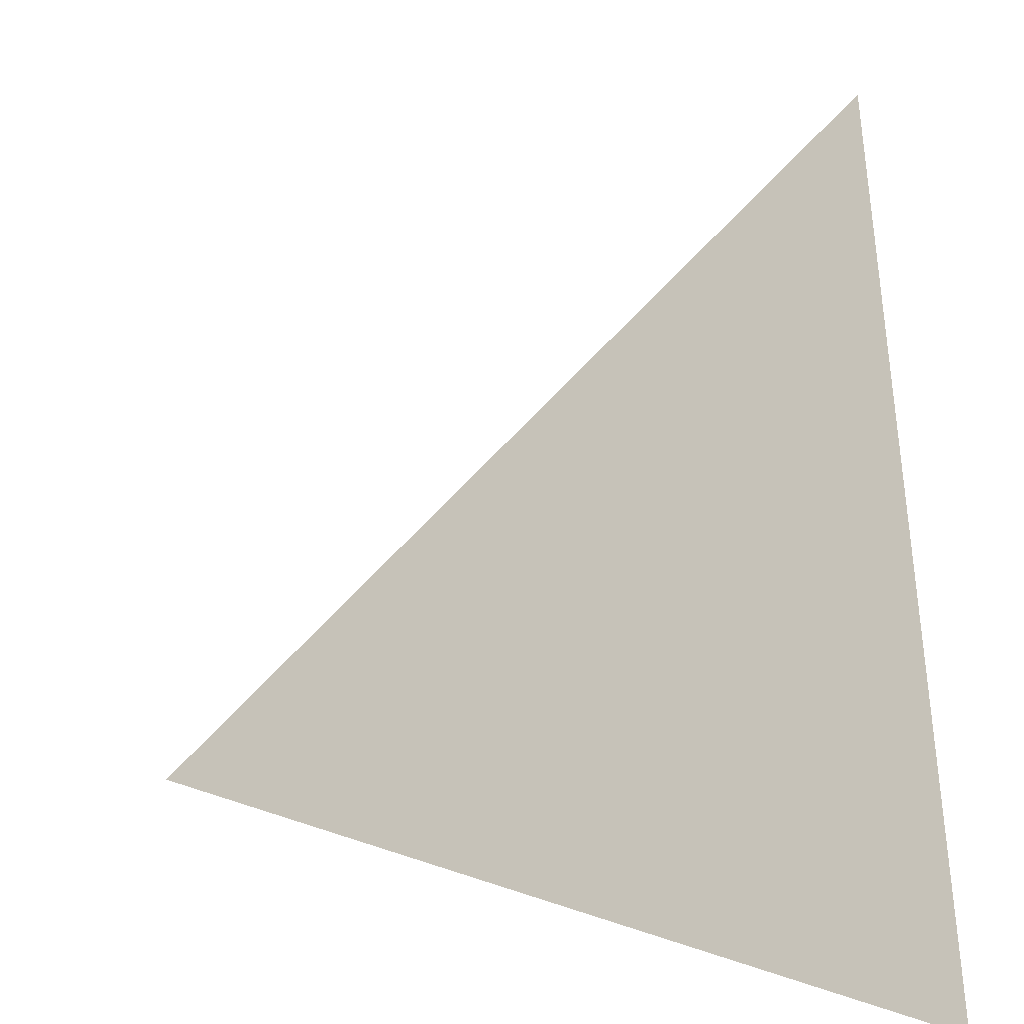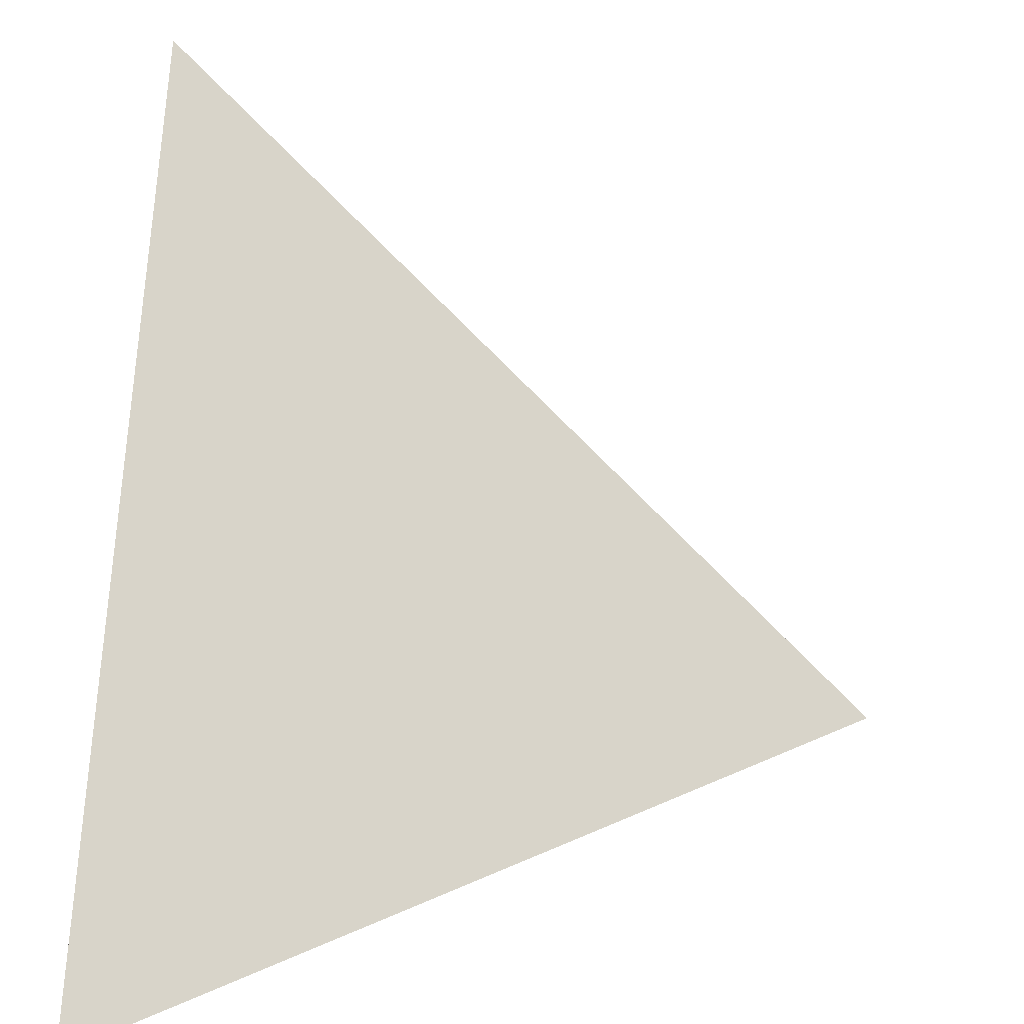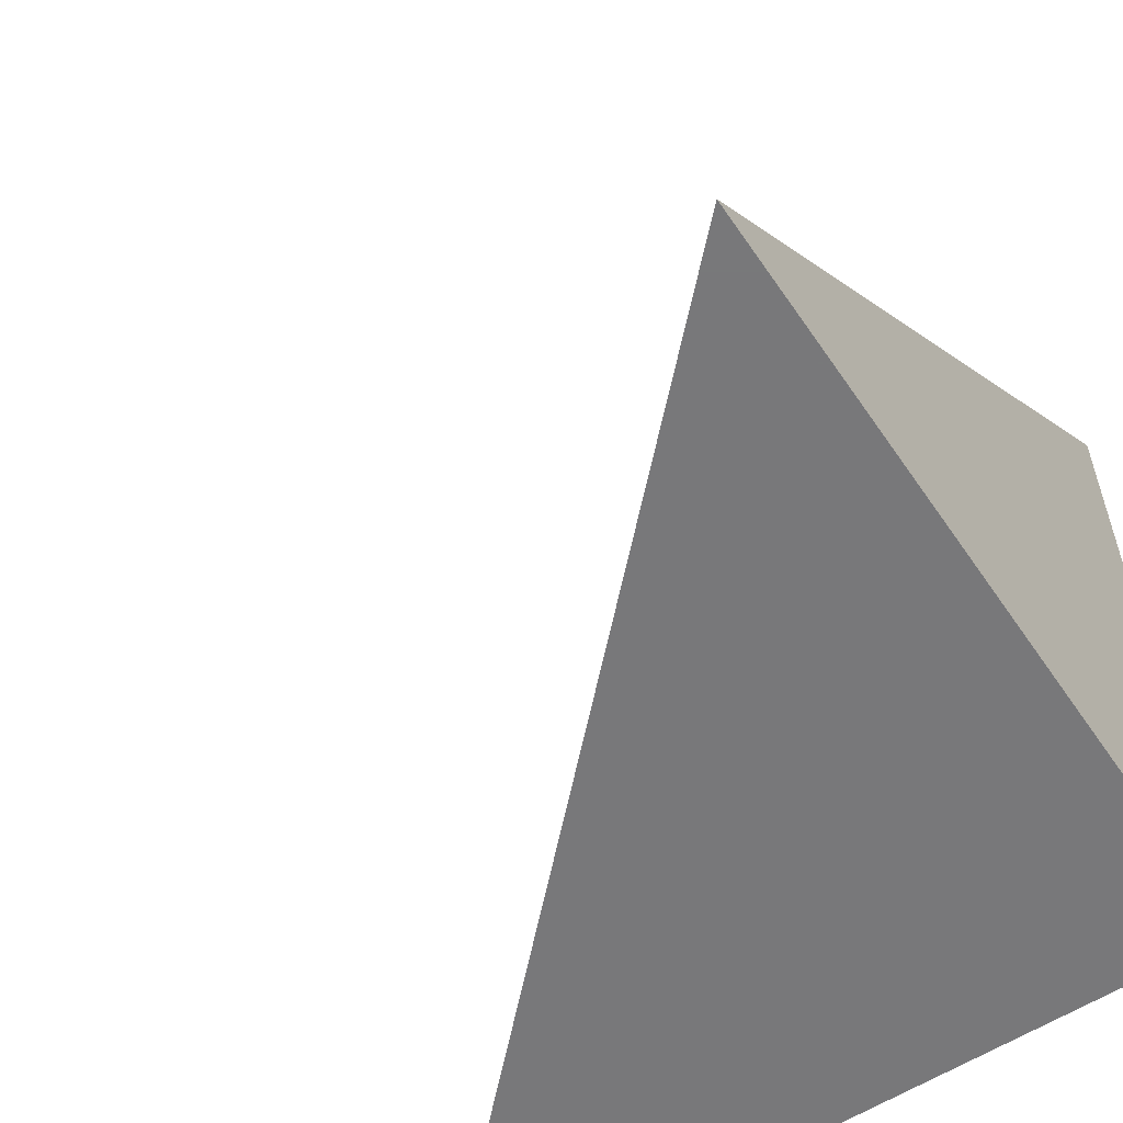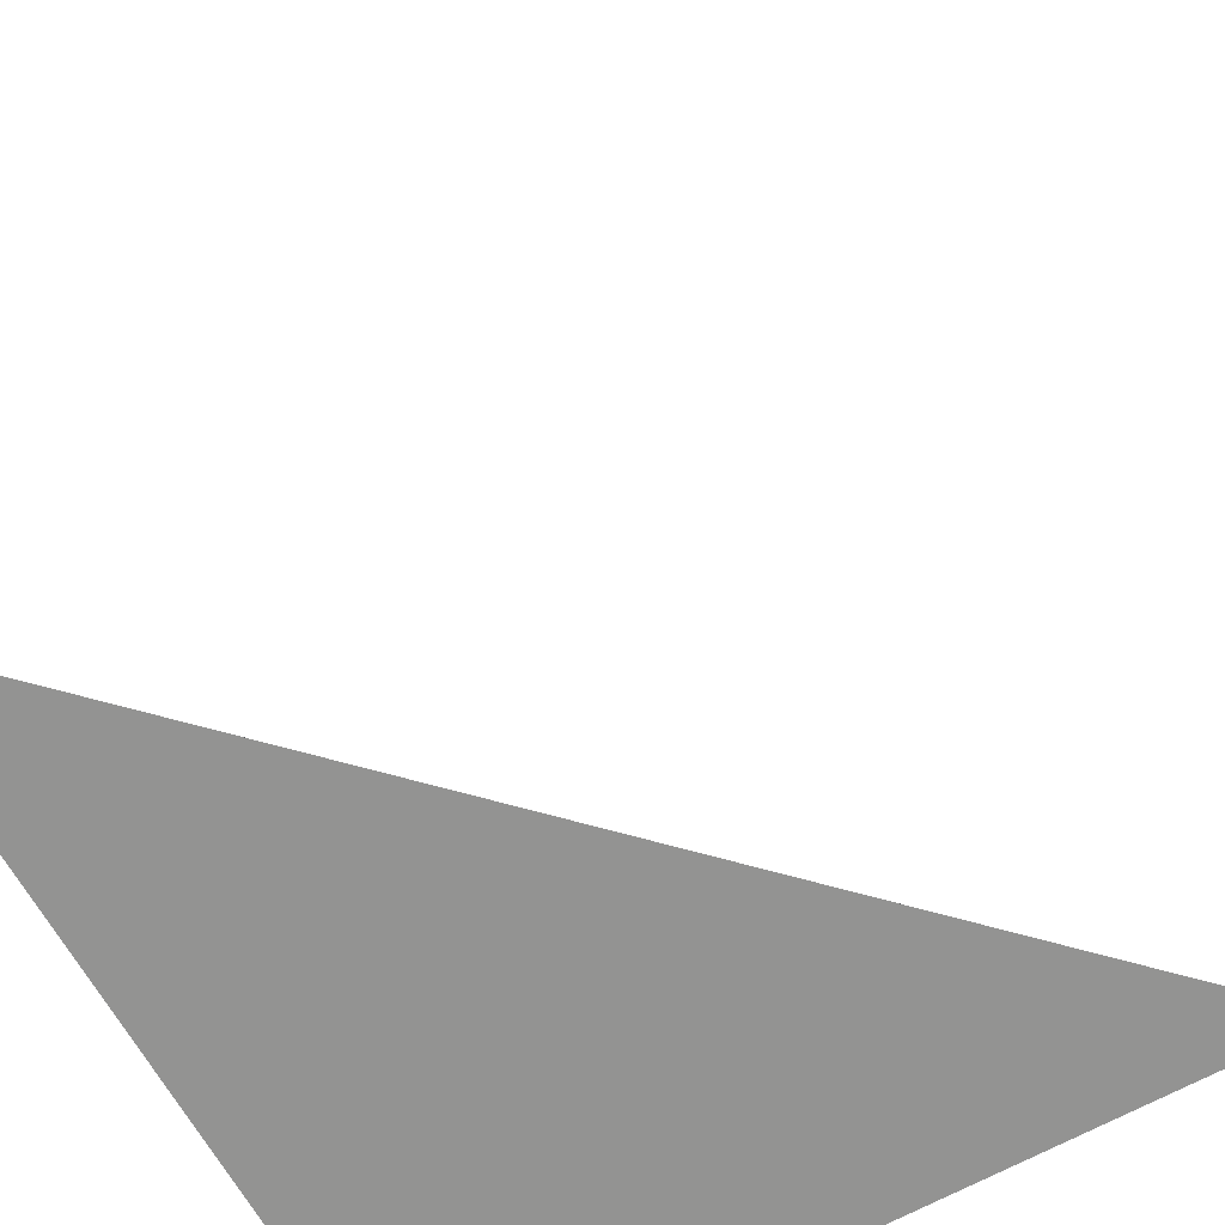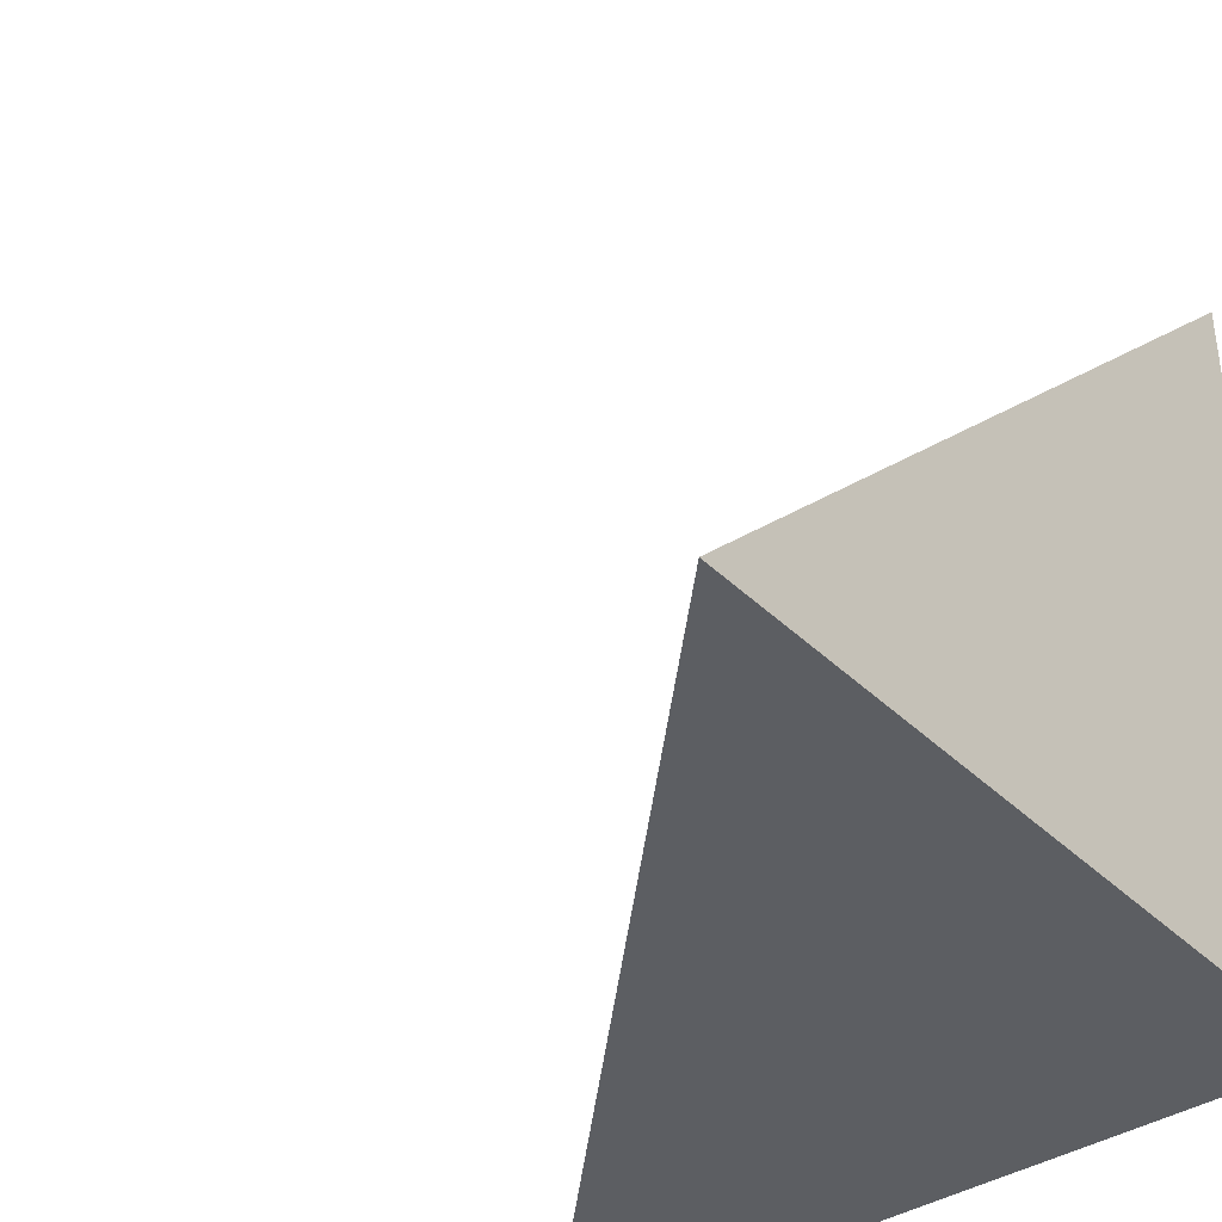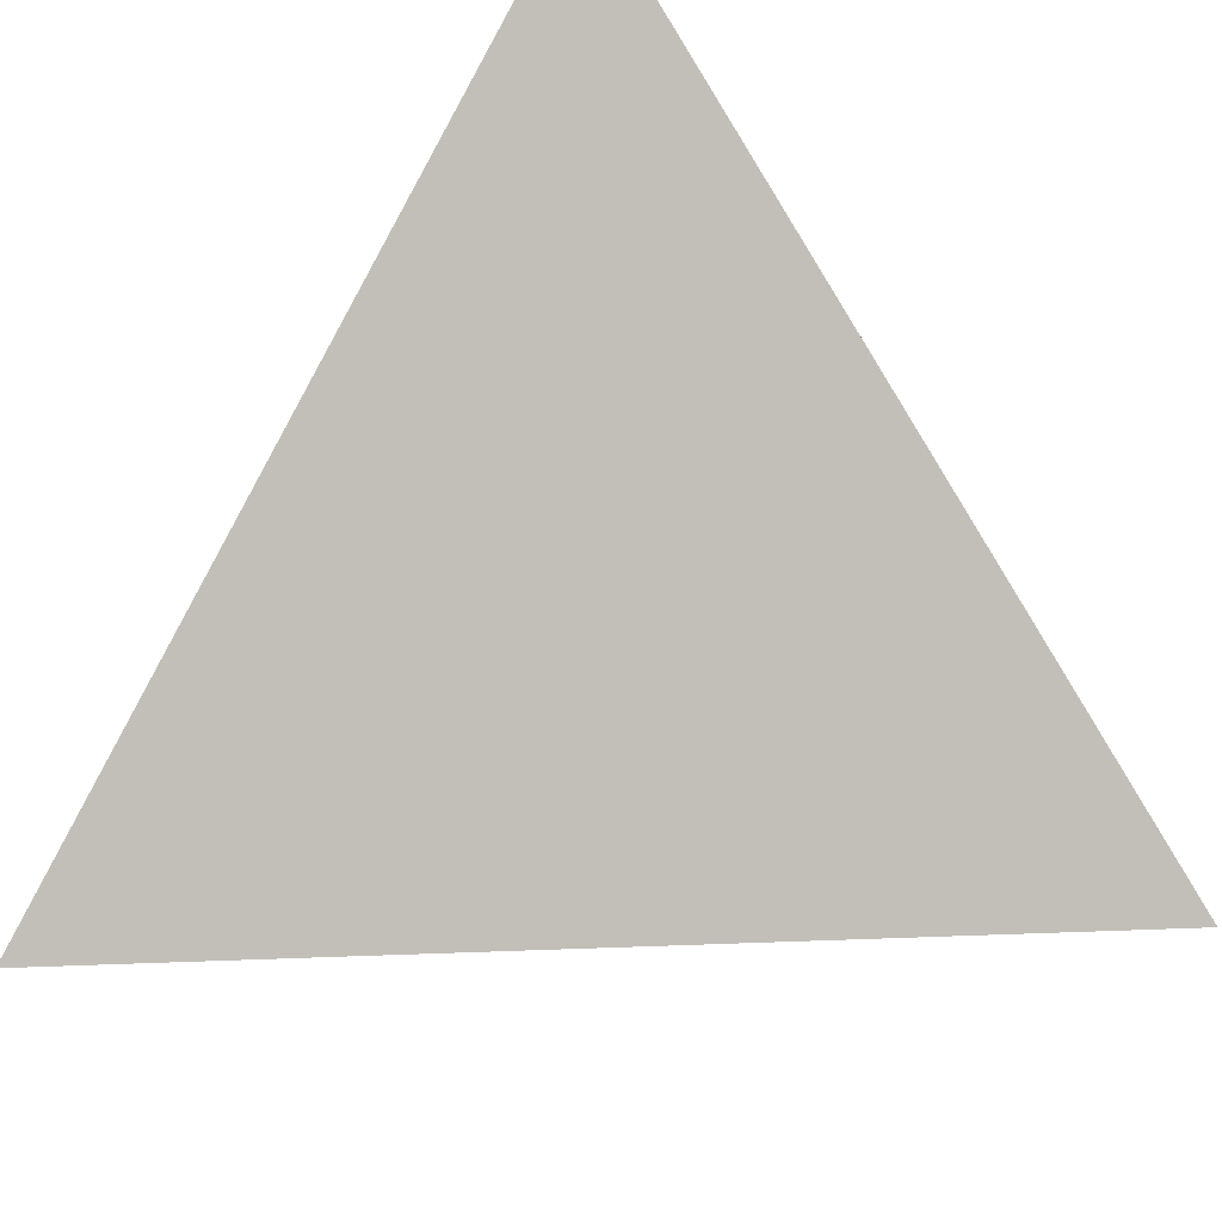
<metadata>
{"format":"obj","ext":"obj","renderer":"f3d","projection":"perspective","resolution":1024,"background":"white","views":[{"elev":11.2,"azim":88.7,"up":"+Y"},{"elev":20.2,"azim":3.5,"up":"+Y"},{"elev":-57.6,"azim":123.9,"up":"+Y"},{"elev":-66.6,"azim":29.1,"up":"+Y"},{"elev":-38.2,"azim":129.4,"up":"+Y"},{"elev":38.9,"azim":42.3,"up":"+Y"}]}
</metadata>
<code>
v  1  -207.2  1
v  2  -207.2  1
v  1  -206.2  1
v  1  -207.2  2
f 1 3 2
f 1 4 3
f 1 2 4
f 2 3 4

</code>
